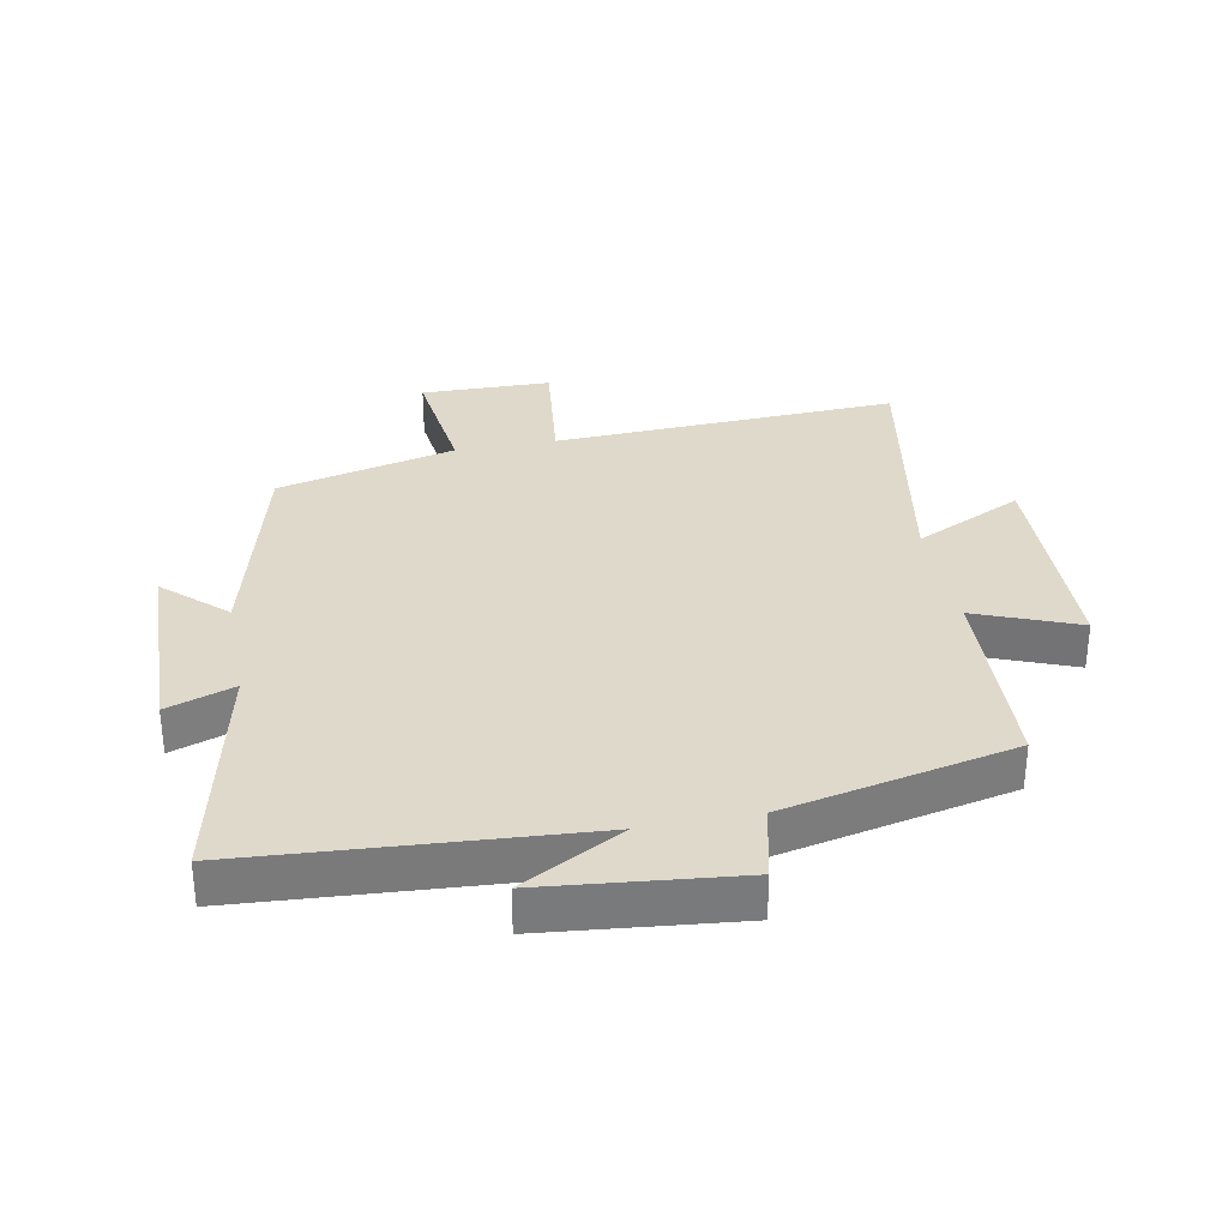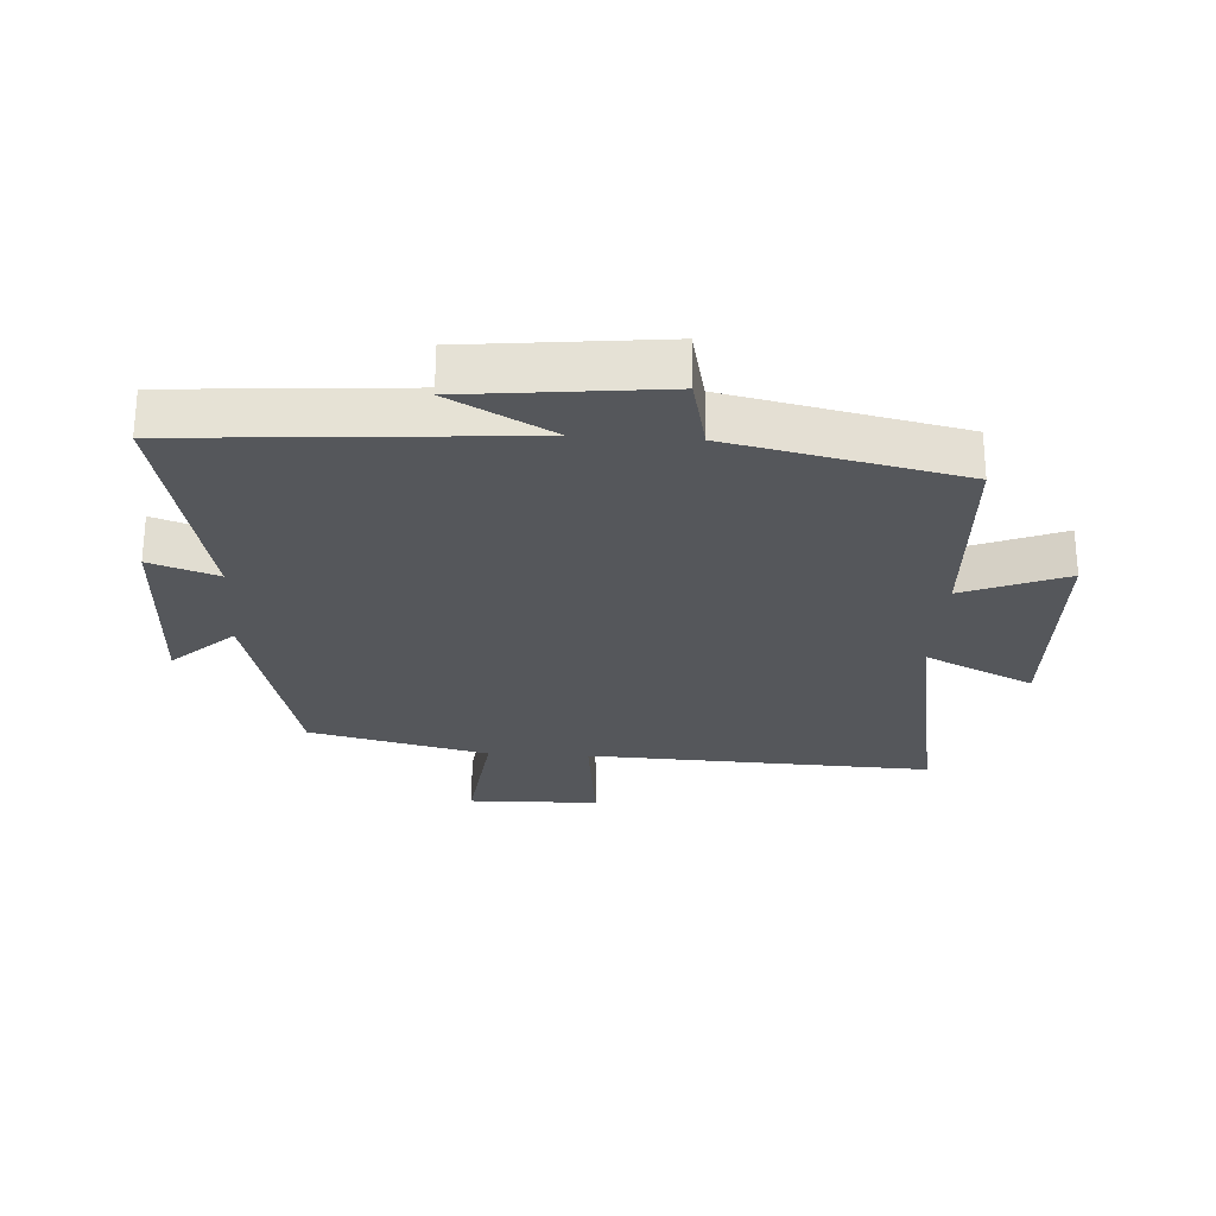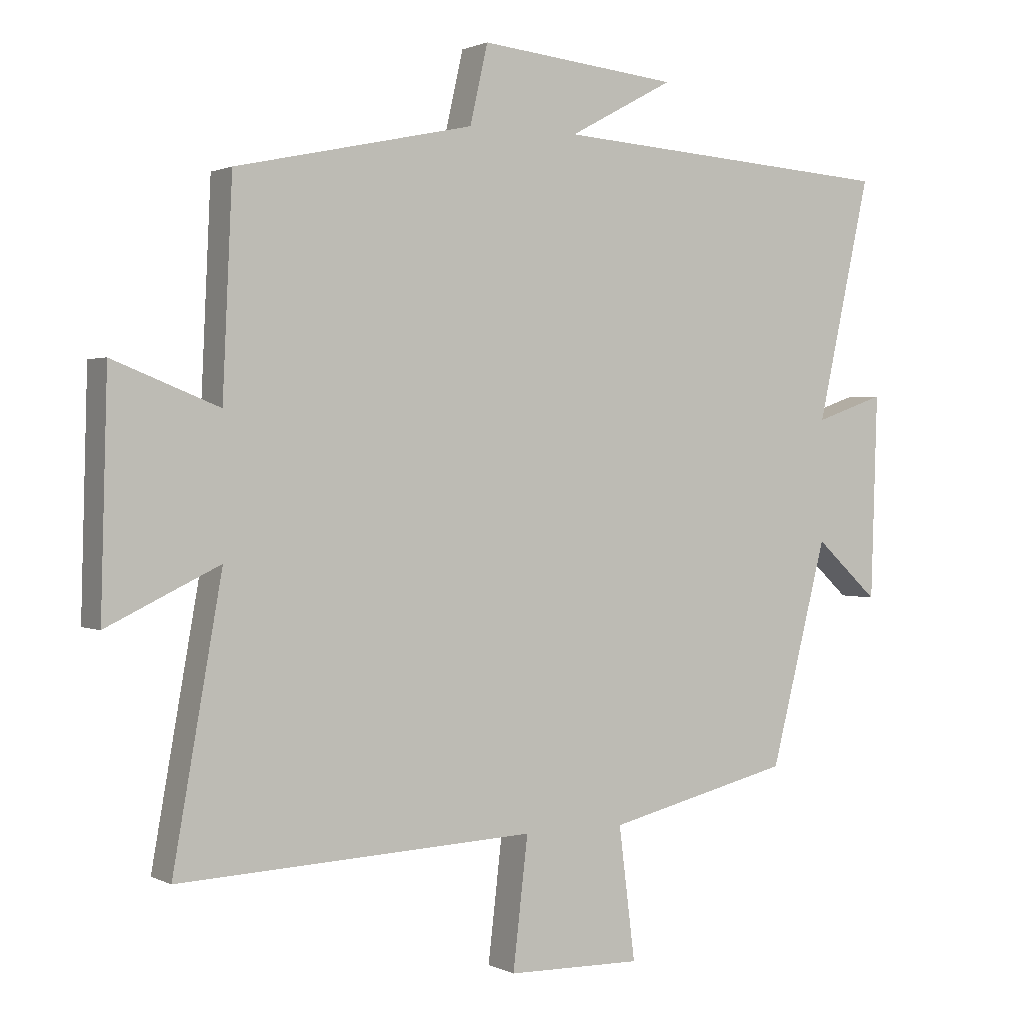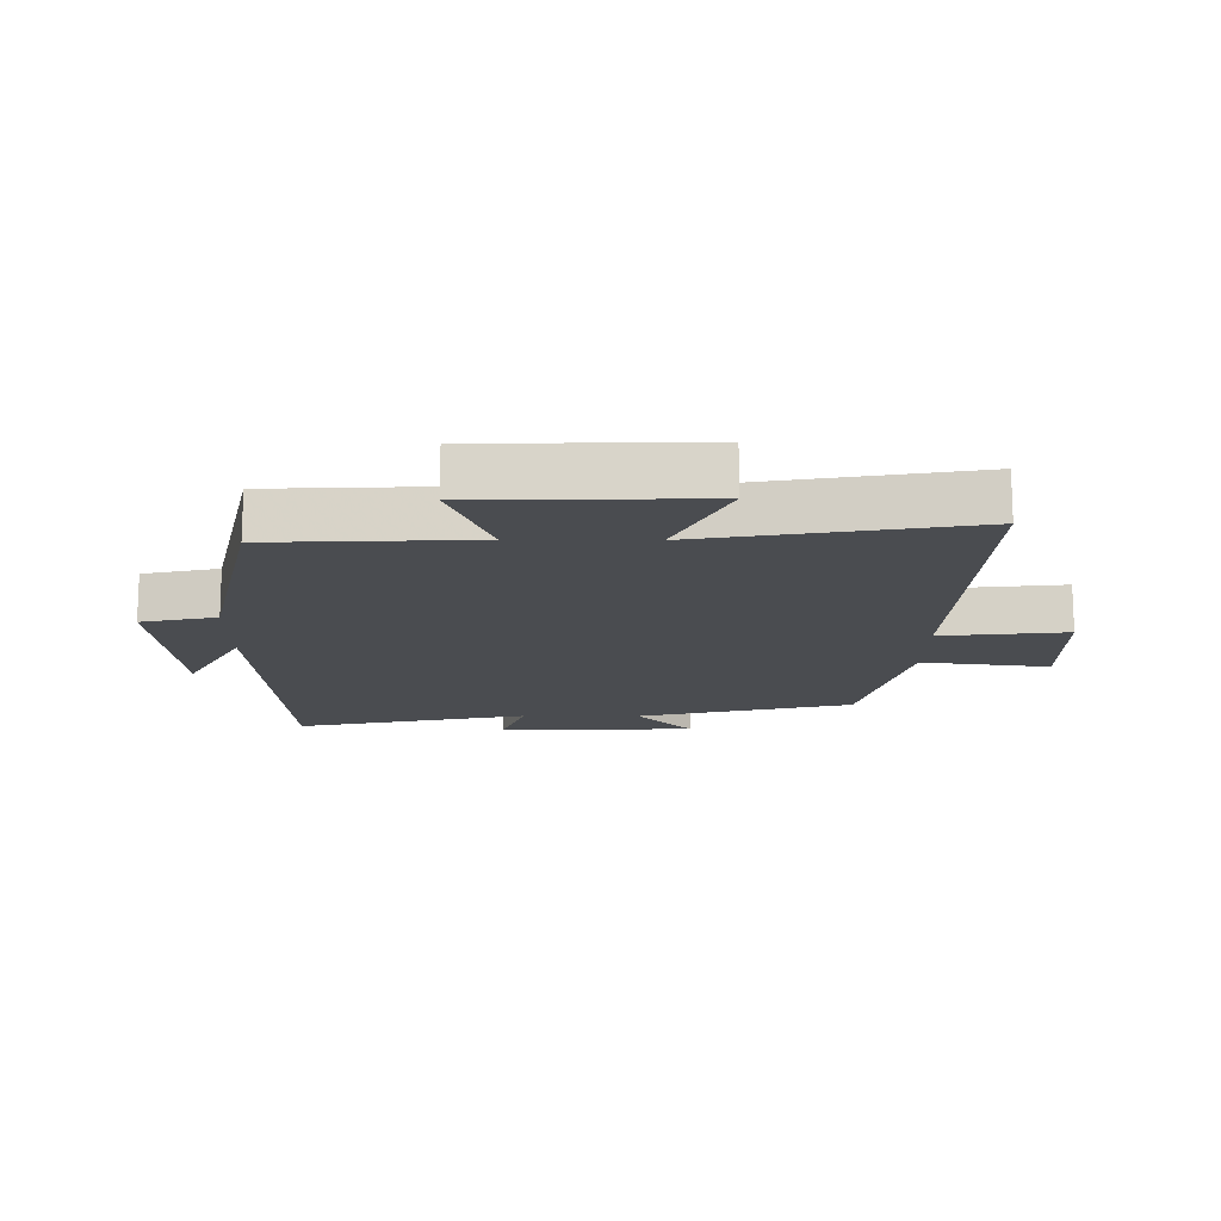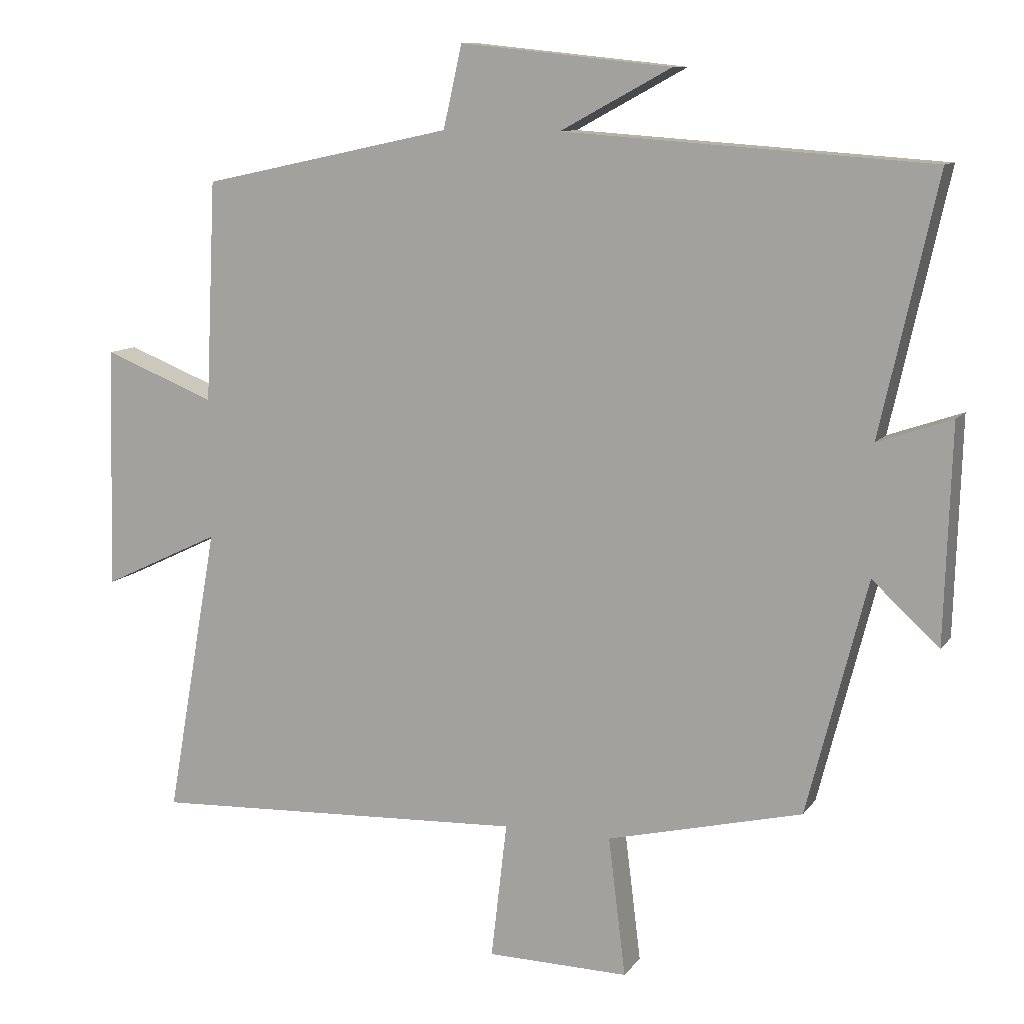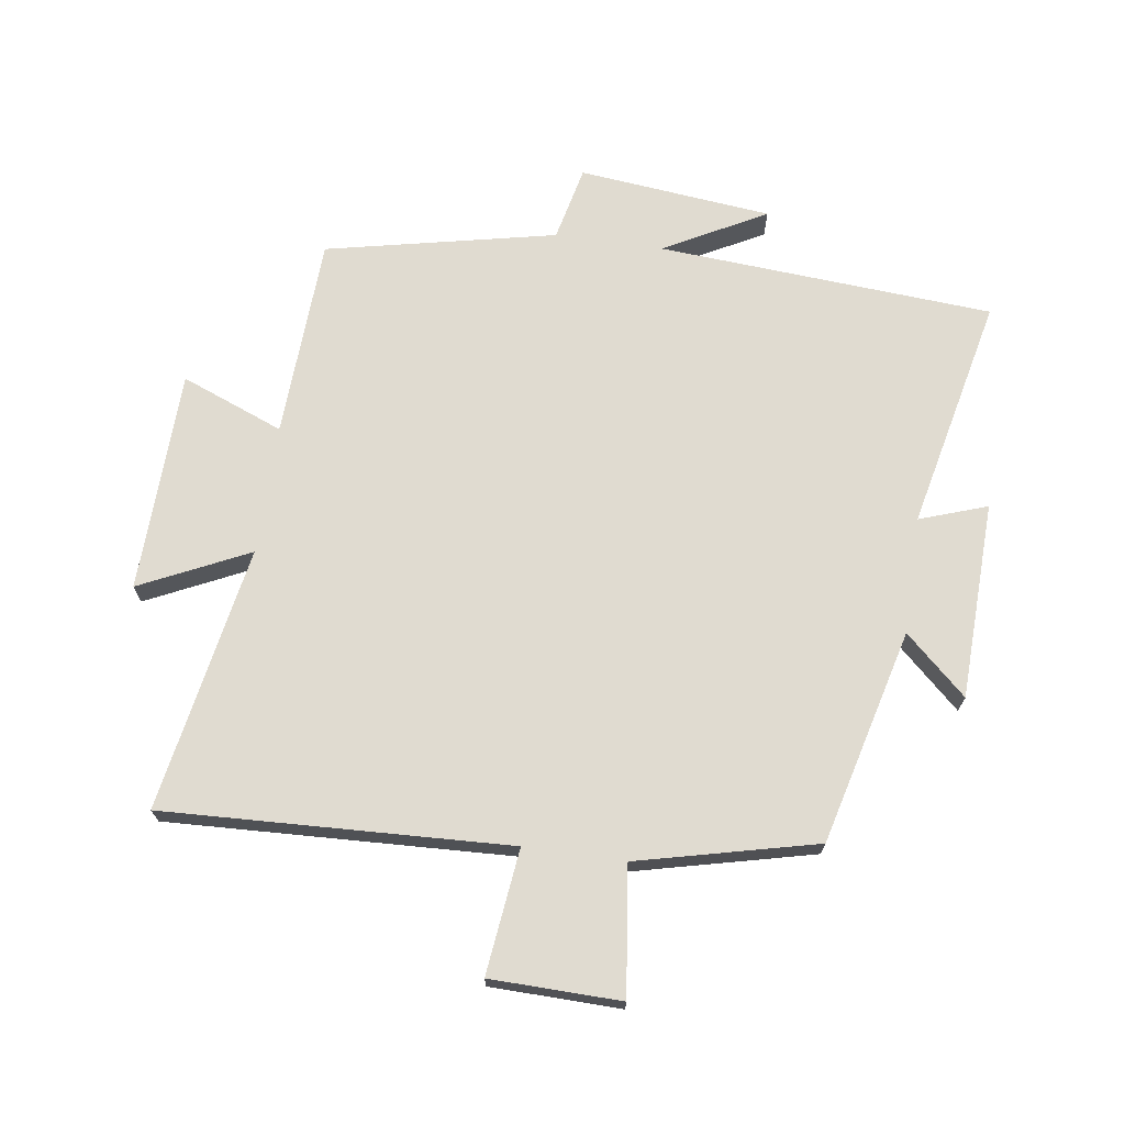
<metadata>
{"format":"obj","ext":"obj","renderer":"f3d","projection":"perspective","resolution":1024,"background":"white","views":[{"elev":32.3,"azim":-10.9,"up":"+Y"},{"elev":-26.4,"azim":-3.4,"up":"+Y"},{"elev":1.3,"azim":149.1,"up":"+Z"},{"elev":-15.0,"azim":89.4,"up":"+Y"},{"elev":10.4,"azim":-158.9,"up":"+Z"},{"elev":70.1,"azim":-171.8,"up":"+Y"}]}
</metadata>
<code>
v 0.485 0.07 0.422
v 0.5 0.07 0.102
v 0.662 0.07 0.166
v 0.672 0.07 -0.186
v 0.5 0.07 -0.104
v 0.575 0.07 -0.524
v 0.028 0.07 -0.5
v 0.051 0.07 -0.698
v -0.155 0.07 -0.702
v -0.13 0.07 -0.5
v -0.413 0.07 -0.432
v -0.5 0.07 -0.092
v -0.597 0.07 -0.181
v -0.607 0.07 0.131
v -0.5 0.07 0.094
v -0.582 0.07 0.463
v -0.051 0.07 0.5
v -0.212 0.07 0.587
v 0.094 0.07 0.619
v 0.121 0.07 0.5
v 0.485 0 0.422
v 0.5 0 0.102
v 0.662 0 0.166
v 0.672 0 -0.186
v 0.5 0 -0.104
v 0.575 0 -0.524
v 0.028 0 -0.5
v 0.051 0 -0.698
v -0.155 0 -0.702
v -0.13 0 -0.5
v -0.413 0 -0.432
v -0.5 0 -0.092
v -0.597 0 -0.181
v -0.607 0 0.131
v -0.5 0 0.094
v -0.582 0 0.463
v -0.051 0 0.5
v -0.212 0 0.587
v 0.094 0 0.619
v 0.121 0 0.5
f 17 18 19 20
f 20 1 2
f 17 20 2
f 16 17 2
f 15 16 2
f 12 13 14 15
f 12 15 2
f 11 12 2
f 10 11 2
f 7 8 9 10
f 7 10 2 3
f 5 6 7
f 5 7 3
f 3 4 5
f 40 39 38 37
f 22 21 40
f 22 40 37
f 22 37 36
f 22 36 35
f 35 34 33 32
f 22 35 32
f 22 32 31
f 22 31 30
f 30 29 28 27
f 23 22 30 27
f 27 26 25
f 23 27 25
f 25 24 23
f 1 21 22 2
f 2 22 23 3
f 3 23 24 4
f 4 24 25 5
f 5 25 26 6
f 6 26 27 7
f 7 27 28 8
f 8 28 29 9
f 9 29 30 10
f 10 30 31 11
f 11 31 32 12
f 12 32 33 13
f 13 33 34 14
f 14 34 35 15
f 15 35 36 16
f 16 36 37 17
f 17 37 38 18
f 18 38 39 19
f 19 39 40 20
f 20 40 21 1

</code>
